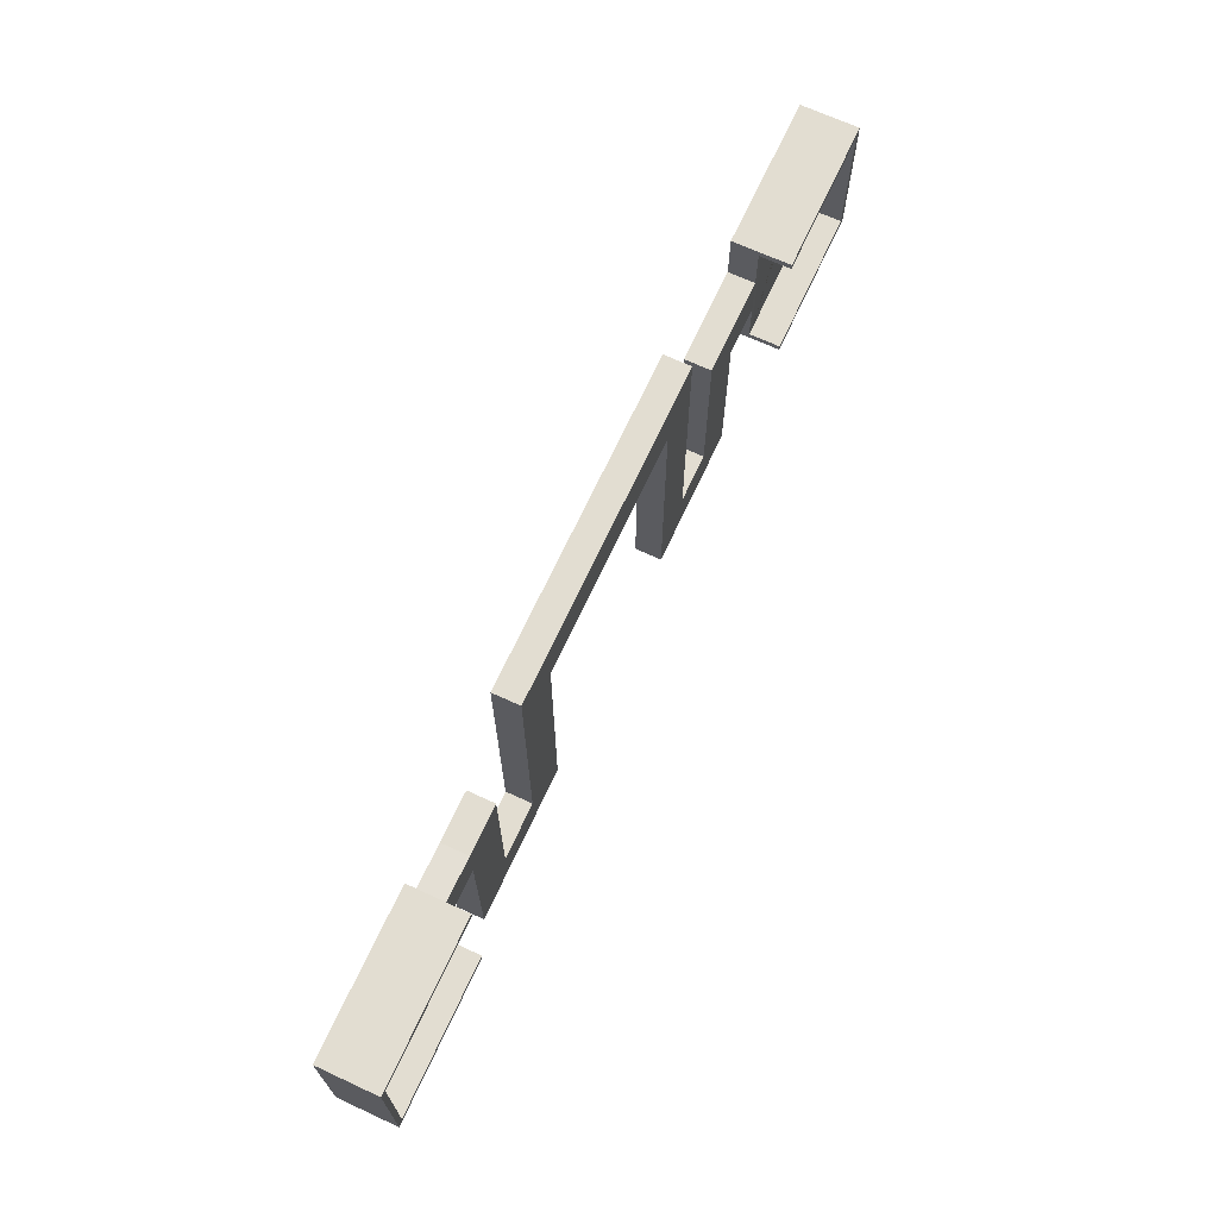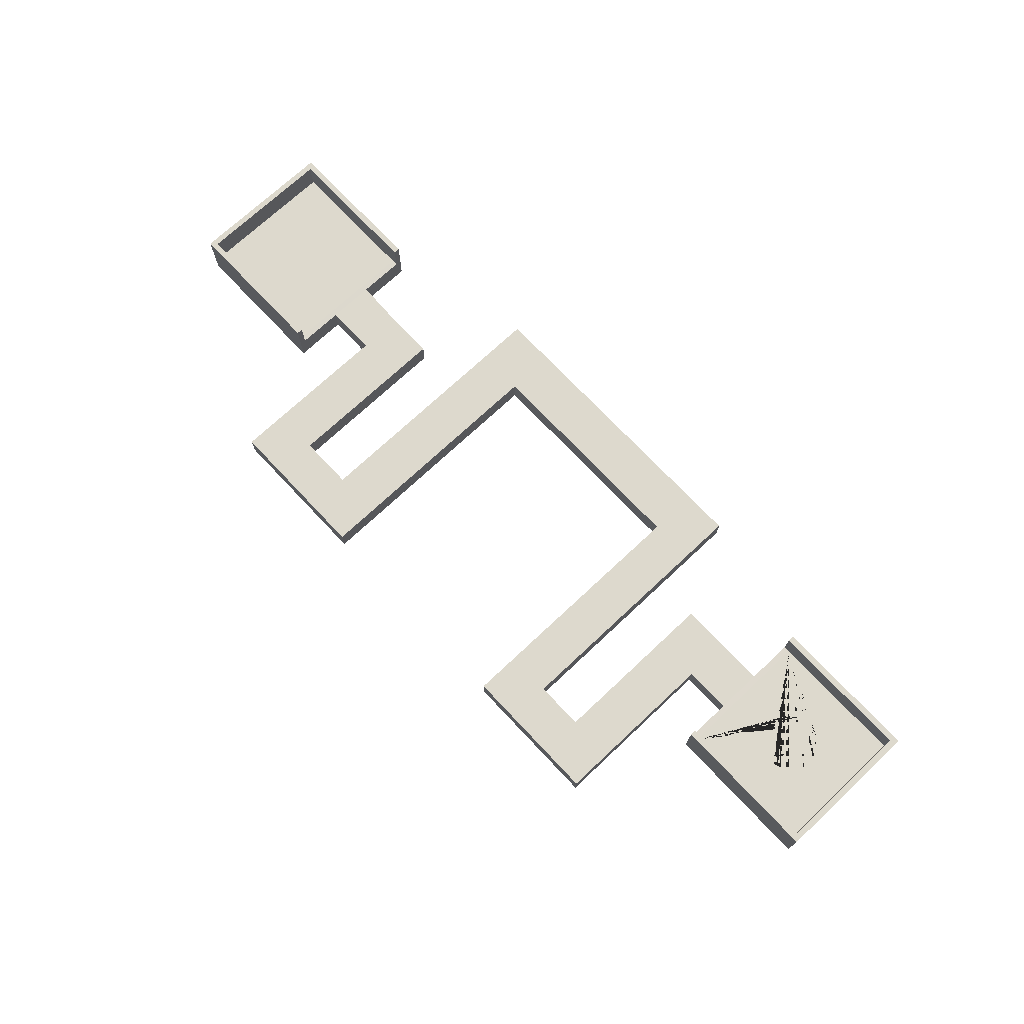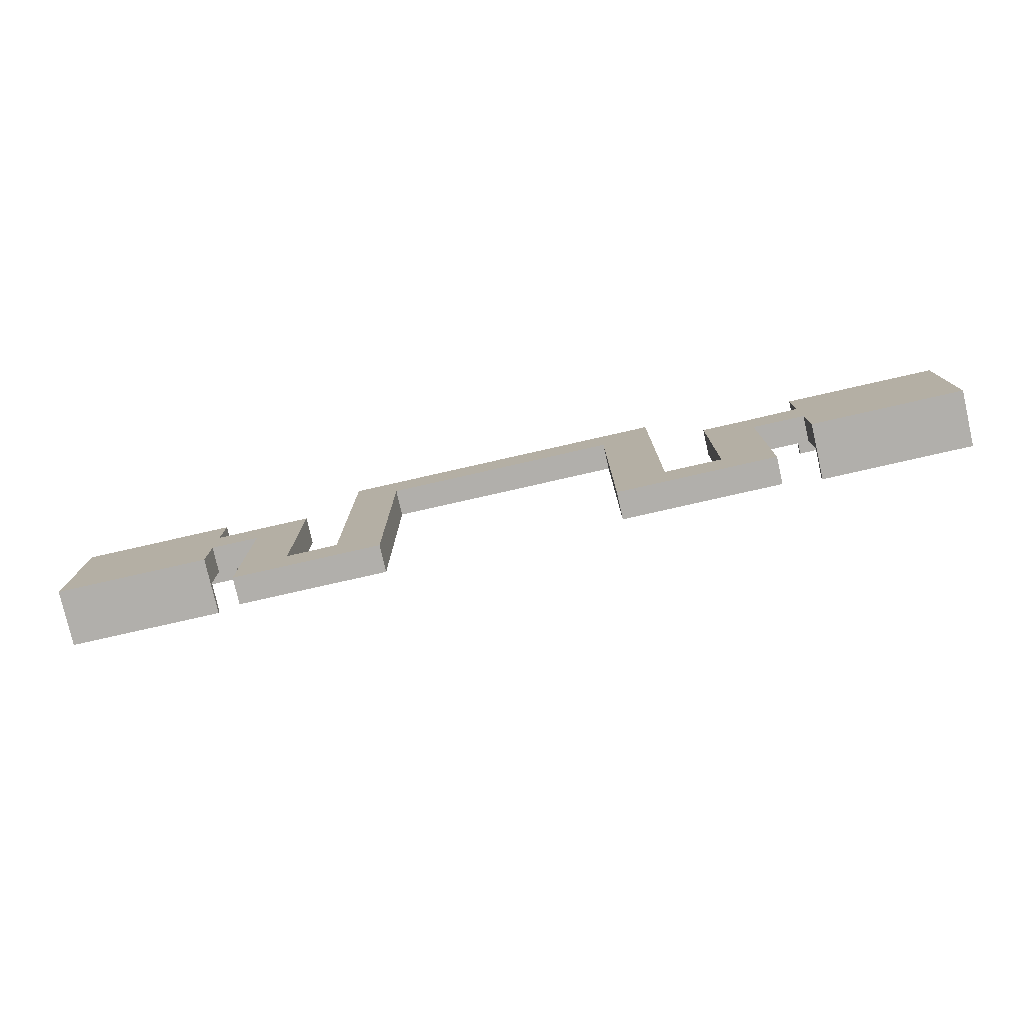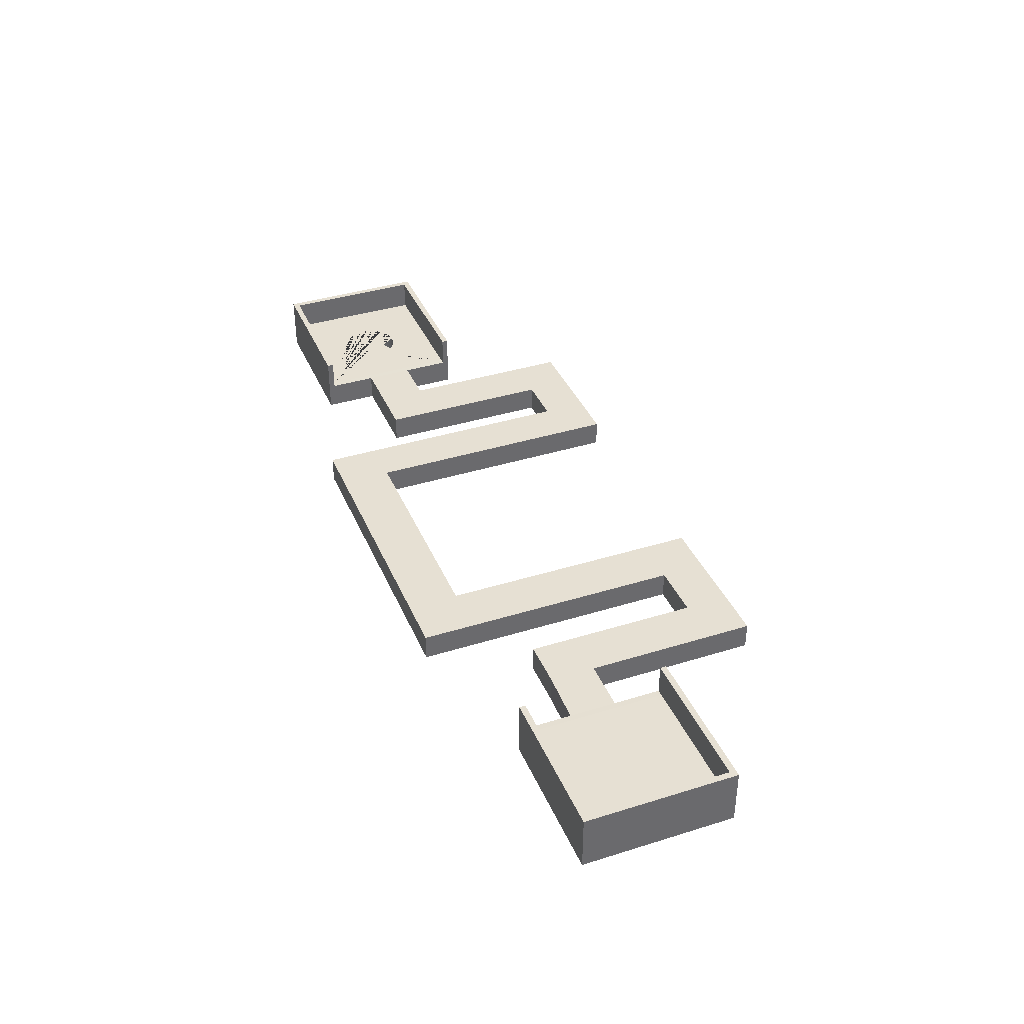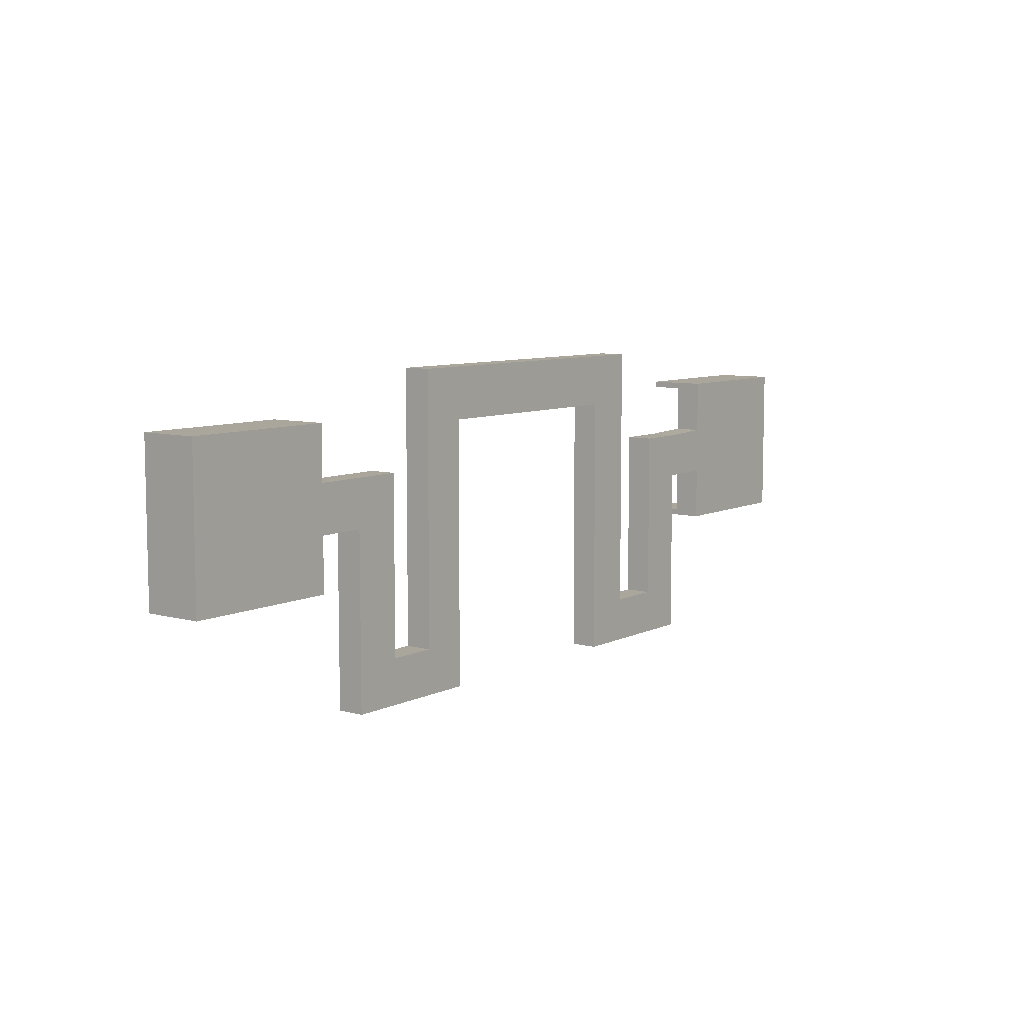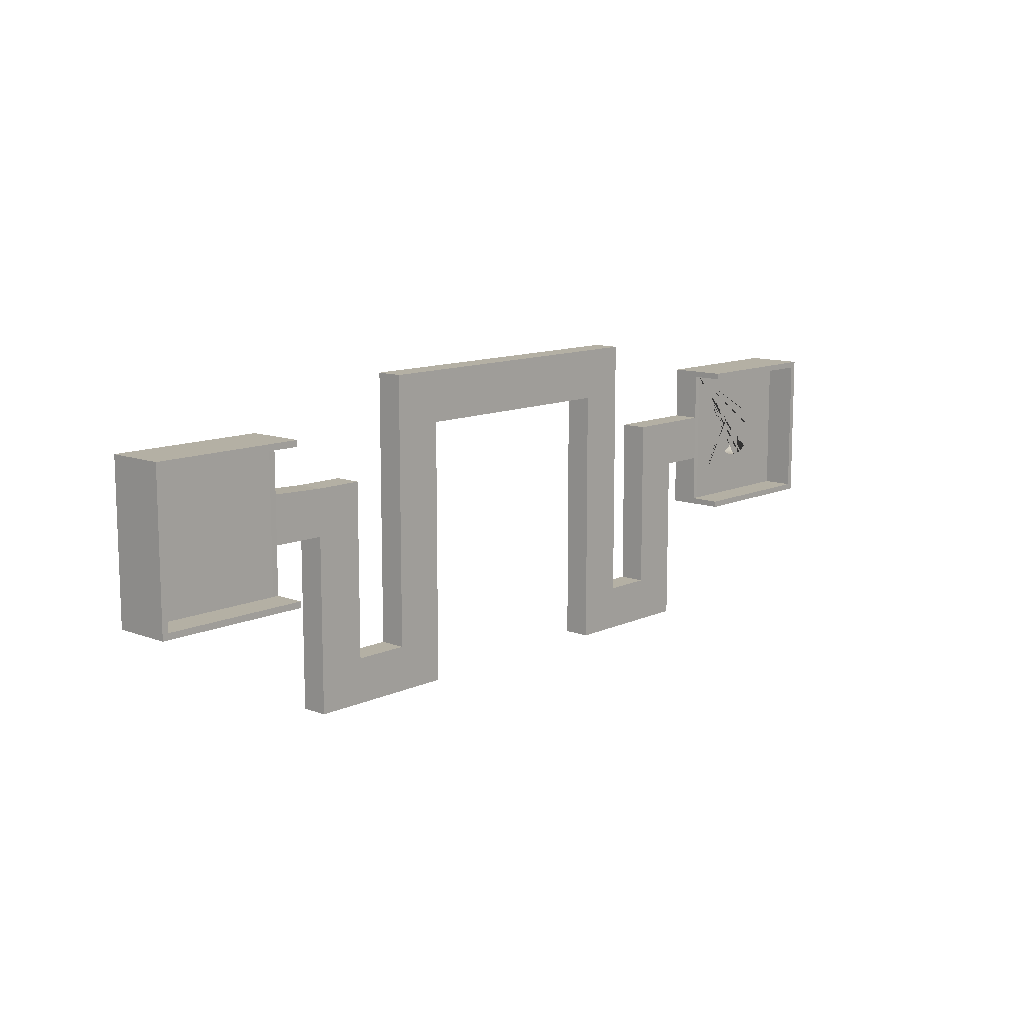
<metadata>
{"format":"obj","ext":"obj","renderer":"f3d","projection":"perspective","resolution":1024,"background":"white","views":[{"elev":68.6,"azim":114.8,"up":"+Z"},{"elev":72.0,"azim":-133.2,"up":"+Y"},{"elev":-78.1,"azim":12.8,"up":"+Z"},{"elev":38.3,"azim":68.5,"up":"+Y"},{"elev":7.9,"azim":-52.7,"up":"+Z"},{"elev":11.5,"azim":132.4,"up":"+Z"}]}
</metadata>
<code>
o Cube
v -2.156 -0.11 -1.252
v -2.155 -0.11 -1.267
v -2.153 -0.11 -1.281
v -2.149 -0.11 -1.296
v -2.144 -0.11 -1.309
v -2.138 -0.11 -1.323
v -2.13 -0.11 -1.335
v -2.122 -0.11 -1.347
v -2.112 -0.11 -1.358
v -2.101 -0.11 -1.368
v -2.089 -0.11 -1.377
v -2.076 -0.11 -1.384
v -2.063 -0.11 -1.391
v -2.049 -0.11 -1.395
v -2.035 -0.11 -1.399
v -2.02 -0.11 -1.401
v -2.006 -0.11 -1.402
v -1.991 -0.11 -1.401
v -1.976 -0.11 -1.399
v -1.962 -0.11 -1.395
v -1.948 -0.11 -1.391
v -1.935 -0.11 -1.384
v -1.922 -0.11 -1.377
v -1.91 -0.11 -1.368
v -1.899 -0.11 -1.358
v -1.89 -0.11 -1.347
v -1.881 -0.11 -1.335
v -1.873 -0.11 -1.323
v -1.867 -0.11 -1.309
v -1.862 -0.11 -1.296
v -1.858 -0.11 -1.281
v -1.856 -0.11 -1.267
v -1.856 -0.11 -1.252
v -1.856 -0.11 -1.237
v -1.858 -0.11 -1.223
v -1.862 -0.11 -1.208
v -1.867 -0.11 -1.195
v -1.873 -0.11 -1.181
v -1.881 -0.11 -1.169
v -1.89 -0.11 -1.157
v -1.899 -0.11 -1.146
v -1.91 -0.11 -1.136
v -1.922 -0.11 -1.127
v -1.935 -0.11 -1.12
v -1.948 -0.11 -1.113
v -1.962 -0.11 -1.108
v -1.976 -0.11 -1.105
v -1.991 -0.11 -1.103
v -2.006 -0.11 -1.102
v -2.02 -0.11 -1.103
v -2.035 -0.11 -1.105
v -2.049 -0.11 -1.108
v -2.063 -0.11 -1.113
v -2.076 -0.11 -1.12
v -2.089 -0.11 -1.127
v -2.101 -0.11 -1.136
v -2.112 -0.11 -1.146
v -2.122 -0.11 -1.157
v -2.13 -0.11 -1.169
v -2.138 -0.11 -1.181
v -2.144 -0.11 -1.195
v -2.149 -0.11 -1.208
v -2.153 -0.11 -1.223
v -2.155 -0.11 -1.237
v 1.702 0.15 -1.62
v 1.67 -0.15 -1.652
v 2.438 0.15 -1.62
v 2.47 -0.15 -1.652
v 1.702 0.15 -0.884
v 1.67 -0.15 -0.852
v 2.438 0.15 -0.884
v 2.47 -0.15 -0.852
v 2.47 0.15 -1.652
v 2.47 0.15 -0.852
v 1.67 0.15 -1.652
v 1.67 0.15 -0.852
v 2.438 -0.01 -1.62
v 2.438 -0.01 -0.884
v 1.702 -0.01 -1.62
v 1.702 -0.01 -0.884
v 1.67 0.15 -1.62
v 1.67 0.15 -0.884
v 1.67 -0.01049 -1.652
v 1.67 -0.01049 -0.852
v 1.67 -0.01049 -0.884
v 1.67 -0.01049 -1.62
v 1.67 -0.01049 -1.129
v 1.67 -0.01049 -1.375
v 1.67 -0.15 -1.375
v 1.67 -0.15 -1.129
v -1.638 0.15 -1.62
v -1.606 -0.15 -1.652
v -2.374 0.15 -1.62
v -2.406 -0.15 -1.652
v -1.638 0.15 -0.884
v -1.606 -0.15 -0.852
v -2.374 0.15 -0.884
v -2.406 -0.15 -0.852
v -2.406 0.15 -1.652
v -2.406 0.15 -0.852
v -1.606 0.15 -1.652
v -1.606 0.15 -0.852
v -2.374 -0.01 -1.62
v -2.374 -0.01 -0.884
v -1.638 -0.01 -1.62
v -1.638 -0.01 -0.884
v -1.606 0.15 -1.62
v -1.606 0.15 -0.884
v -1.606 -0.01049 -1.652
v -1.606 -0.01049 -0.852
v -1.606 -0.01049 -0.884
v -1.606 -0.01049 -1.62
v -1.606 -0.01049 -1.129
v -1.606 -0.01049 -1.375
v -1.606 -0.15 -1.375
v -1.606 -0.15 -1.129
v -2.02 -0.01 -1.401
v -2.006 -0.01 -1.402
v -1.991 -0.01 -1.401
v -1.976 -0.01 -1.399
v -2.035 -0.01 -1.399
v -2.049 -0.01 -1.395
v -2.089 -0.01 -1.377
v -2.101 -0.01 -1.368
v -2.063 -0.01 -1.391
v -2.076 -0.01 -1.384
v -1.962 -0.01 -1.395
v -1.948 -0.01 -1.391
v -1.935 -0.01 -1.384
v -1.922 -0.01 -1.377
v -2.155 -0.01 -1.267
v -2.153 -0.01 -1.281
v -2.149 -0.01 -1.296
v -2.138 -0.01 -1.323
v -2.144 -0.01 -1.309
v -2.13 -0.01 -1.335
v -2.122 -0.01 -1.347
v -2.112 -0.01 -1.358
v -1.91 -0.01 -1.368
v -1.881 -0.01 -1.335
v -1.89 -0.01 -1.347
v -1.899 -0.01 -1.358
v -1.873 -0.01 -1.323
v -1.867 -0.01 -1.309
v -1.858 -0.01 -1.281
v -1.856 -0.01 -1.267
v -1.862 -0.01 -1.296
v -2.153 -0.01 -1.223
v -2.156 -0.01 -1.252
v -2.155 -0.01 -1.237
v -2.149 -0.01 -1.208
v -2.144 -0.01 -1.195
v -2.13 -0.01 -1.169
v -2.138 -0.01 -1.181
v -2.122 -0.01 -1.157
v -1.881 -0.01 -1.169
v -1.89 -0.01 -1.157
v -1.873 -0.01 -1.181
v -1.867 -0.01 -1.195
v -1.862 -0.01 -1.208
v -1.858 -0.01 -1.223
v -1.856 -0.01 -1.252
v -1.856 -0.01 -1.237
v -2.101 -0.01 -1.136
v -2.112 -0.01 -1.146
v -2.089 -0.01 -1.127
v -2.063 -0.01 -1.113
v -2.076 -0.01 -1.12
v -2.049 -0.01 -1.108
v -2.035 -0.01 -1.105
v -2.02 -0.01 -1.103
v -1.991 -0.01 -1.103
v -2.006 -0.01 -1.102
v -1.962 -0.01 -1.108
v -1.948 -0.01 -1.113
v -1.976 -0.01 -1.105
v -1.935 -0.01 -1.12
v -1.922 -0.01 -1.127
v -1.91 -0.01 -1.136
v -1.899 -0.01 -1.146
v -1.606 -0.01049 -1.129
v -1.606 -0.01049 -1.375
v -1.606 -0.15 -1.375
v -1.606 -0.15 -1.129
v -1.606 -0.01049 -1.129
v -1.606 -0.01049 -1.375
v -1.606 -0.15 -1.375
v -1.606 -0.15 -1.129
v -1.606 -0.01049 -1.129
v -1.606 -0.01049 -1.375
v -1.606 -0.15 -1.375
v -1.606 -0.15 -1.129
v -1.606 -0.01049 -1.129
v -1.606 -0.01049 -1.375
v -1.606 -0.15 -1.375
v -1.606 -0.15 -1.129
v -1.106 -0.01049 -1.129
v -1.106 -0.01049 -1.375
v -1.106 -0.15 -1.375
v -1.106 -0.15 -1.129
v -1.356 -0.01049 -1.375
v -1.356 -0.15 -1.375
v -1.106 -0.01049 -2.275
v -1.106 -0.15 -2.275
v -1.356 -0.15 -2.275
v -1.356 -0.01049 -2.275
v -1.106 -0.01049 -2.041
v -1.106 -0.15 -2.041
v -0.6056 -0.01049 -2.275
v -0.6056 -0.15 -2.275
v -0.6056 -0.15 -2.041
v -0.6056 -0.01049 -2.041
v -0.8465 -0.01049 -2.041
v -0.8465 -0.15 -2.041
v -0.6056 -0.01049 -0.641
v -0.6056 -0.15 -0.641
v -0.8465 -0.15 -0.641
v -0.8465 -0.01049 -0.641
v -0.6056 -0.01049 -0.9066
v -0.6056 -0.15 -0.9066
v 0.5944 -0.01049 -0.641
v 0.5944 -0.15 -0.641
v 0.5944 -0.01049 -0.9066
v 0.5944 -0.15 -0.9066
v 0.8547 -0.01049 -0.641
v 0.8547 -0.15 -0.641
v 0.8547 -0.01049 -0.9066
v 0.8547 -0.15 -0.9066
v 0.5944 -0.01048 -2.273
v 0.5944 -0.15 -2.273
v 0.8547 -0.01048 -2.273
v 0.8547 -0.15 -2.273
v 0.8547 -0.15 -2.04
v 0.8547 -0.01048 -2.04
v 1.396 -0.01048 -2.273
v 1.396 -0.15 -2.273
v 1.396 -0.01048 -2.04
v 1.396 -0.15 -2.04
v 1.124 -0.15 -2.04
v 1.124 -0.01048 -2.04
v 1.396 -0.01048 -2.04
v 1.396 -0.15 -2.04
v 1.145 -0.15 -2.04
v 1.145 -0.01048 -2.04
v 1.396 -0.01048 -1.14
v 1.396 -0.15 -1.14
v 1.145 -0.15 -1.14
v 1.145 -0.01048 -1.14
v 1.396 -0.01048 -1.377
v 1.396 -0.15 -1.377
f 1 2 131 149
f 2 3 132 131
f 3 4 133 132
f 4 5 135 133
f 5 6 134 135
f 6 7 136 134
f 7 8 137 136
f 8 9 138 137
f 9 10 124 138
f 10 11 123 124
f 11 12 126 123
f 12 13 125 126
f 13 14 122 125
f 14 15 121 122
f 15 16 117 121
f 16 17 118 117
f 17 18 119 118
f 18 19 120 119
f 19 20 127 120
f 20 21 128 127
f 21 22 129 128
f 22 23 130 129
f 23 24 139 130
f 24 25 142 139
f 25 26 141 142
f 26 27 140 141
f 27 28 143 140
f 28 29 144 143
f 29 30 147 144
f 30 31 145 147
f 31 32 146 145
f 32 33 162 146
f 33 34 163 162
f 34 35 161 163
f 35 36 160 161
f 36 37 159 160
f 37 38 158 159
f 38 39 156 158
f 39 40 157 156
f 40 41 180 157
f 41 42 179 180
f 42 43 178 179
f 43 44 177 178
f 44 45 175 177
f 45 46 174 175
f 46 47 176 174
f 47 48 172 176
f 48 49 173 172
f 49 50 171 173
f 50 51 170 171
f 51 52 169 170
f 52 53 167 169
f 53 54 168 167
f 54 55 166 168
f 55 56 164 166
f 56 57 165 164
f 57 58 155 165
f 58 59 153 155
f 59 60 154 153
f 60 61 152 154
f 61 62 151 152
f 62 63 148 151
f 63 64 150 148
f 64 1 149 150
f 1 64 63 62 61 60 59 58 57 56 55 54 53 52 51 50 49 48 47 46 45 44 43 42 41 40 39 38 37 36 35 34 33 32 31 30 29 28 27 26 25 24 23 22 21 20 19 18 17 16 15 14 13 12 11 10 9 8 7 6 5 4 3 2
f 68 73 74 72
f 72 74 76 84 70
f 70 90 89 66 68 72
f 66 83 75 73 68
f 70 84 85 87 90
f 67 71 74 73
f 65 67 73 75
f 71 69 76 74
f 69 82 76
f 79 80 78 77
f 67 65 79 77
f 69 71 78 80
f 71 67 77 78
f 81 86 79 65
f 81 65 75
f 85 82 69 80
f 83 86 81 75
f 82 85 84 76
f 86 88 87 85 80 79
f 89 88 86 83 66
f 94 98 100 99
f 98 96 110 102 100
f 96 98 94 92 115 116
f 92 94 99 101 109
f 96 116 113 111 110
f 93 99 100 97
f 91 101 99 93
f 97 100 102 95
f 95 102 108
f 105 103 118 119 120 127 128 129 130 139 142 141 140 143 144 147 145 146 162 163 161 160 159 158 156 157 180 179 178 177 175 174 176 172 173 106
f 93 103 105 91
f 95 106 104 97
f 97 104 103 93
f 107 91 105 112
f 107 101 91
f 111 106 95 108
f 109 101 107 112
f 108 102 110 111
f 112 105 106 111 113 114
f 115 92 109 112 114
f 113 116 184 181
f 246 250 89 90
f 106 173 171 170 169 167 168 166 164 165 155 153 154 152 151 148 150 149 131 132 133 135 134 136 137 138 124 123 126 125 122 121 117 118 103 104
f 184 183 187 188
f 115 114 182 183
f 114 113 181 182
f 116 115 183 184
f 185 188 192 189
f 182 181 185 186
f 181 184 188 185
f 183 182 186 187
f 192 191 195 196
f 187 186 190 191
f 188 187 191 192
f 186 185 189 190
f 196 195 202 199 200
f 190 189 193 194
f 189 192 196 193
f 191 190 194 195
f 197 200 199 198
f 194 193 197 198 201
f 193 196 200 197
f 195 194 201 202
f 205 206 203 204
f 198 199 208 207
f 202 201 206 205
f 201 198 207 203 206
f 199 202 205 204 208
f 212 211 210 209
f 207 208 214 213
f 203 207 213 212 209
f 208 204 210 211 214
f 204 203 209 210
f 218 217 216 215
f 211 212 219 220
f 213 214 217 218
f 212 213 218 215 219
f 214 211 220 216 217
f 224 223 229 230
f 220 219 223 224
f 219 215 221 223
f 215 216 222 221
f 216 220 224 222
f 228 227 225 226
f 223 221 225 227
f 222 224 228 226
f 221 222 226 225
f 230 229 231 232
f 223 227 234 231 229
f 228 224 230 232 233
f 227 228 233 234
f 237 238 236 235
f 234 233 239 240
f 233 232 236 238 239
f 231 234 240 237 235
f 232 231 235 236
f 241 244 248 245 249
f 240 239 243 244
f 239 238 242 243
f 237 240 244 241
f 238 237 241 242
f 248 247 246 245
f 242 241 249 250
f 244 243 247 248
f 243 242 250 246 247
f 250 249 88 89
f 245 246 90 87
f 249 245 87 88

</code>
